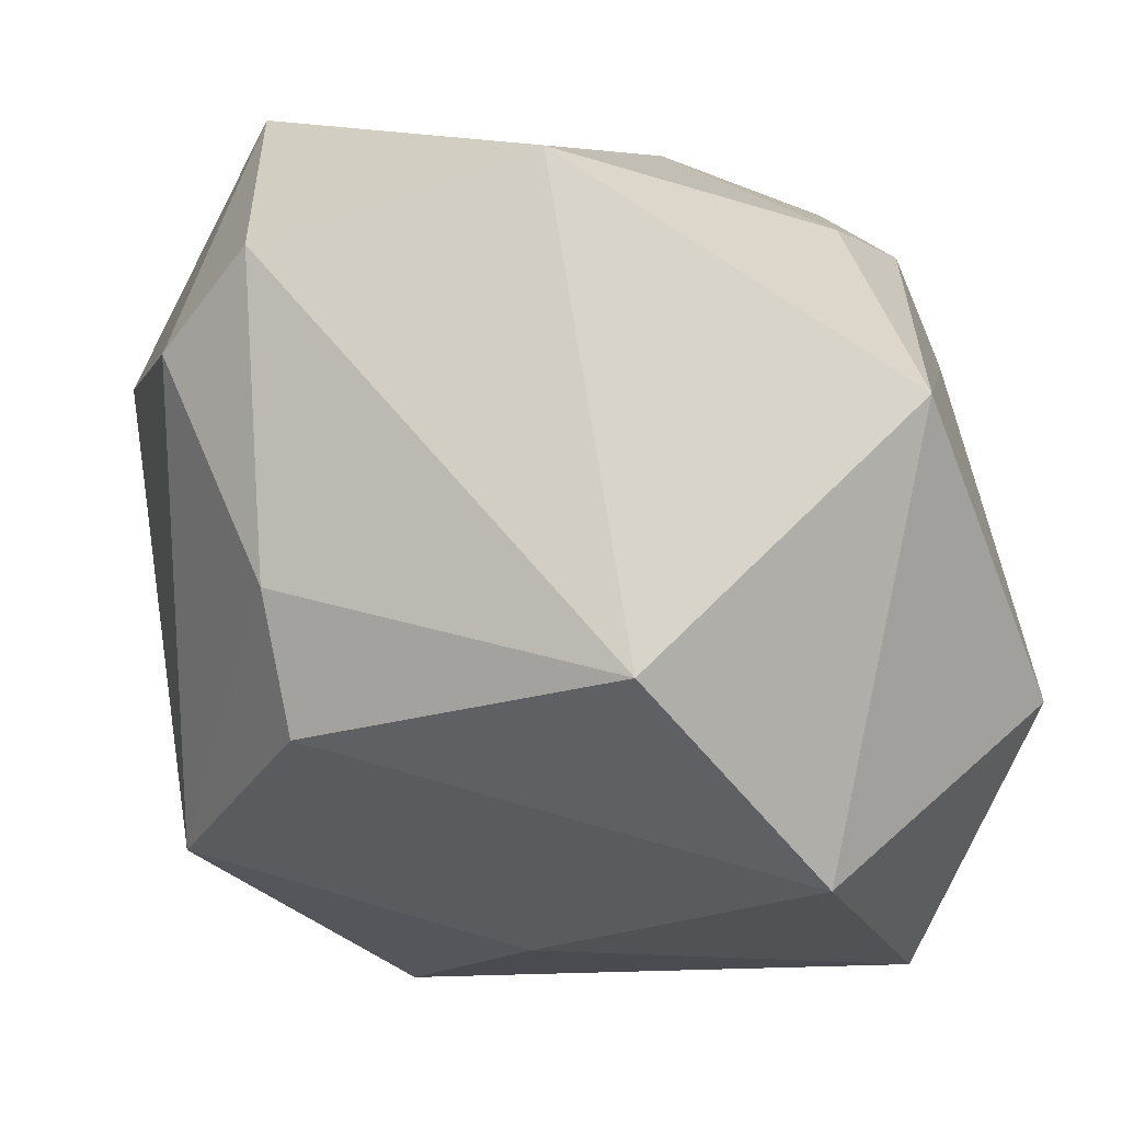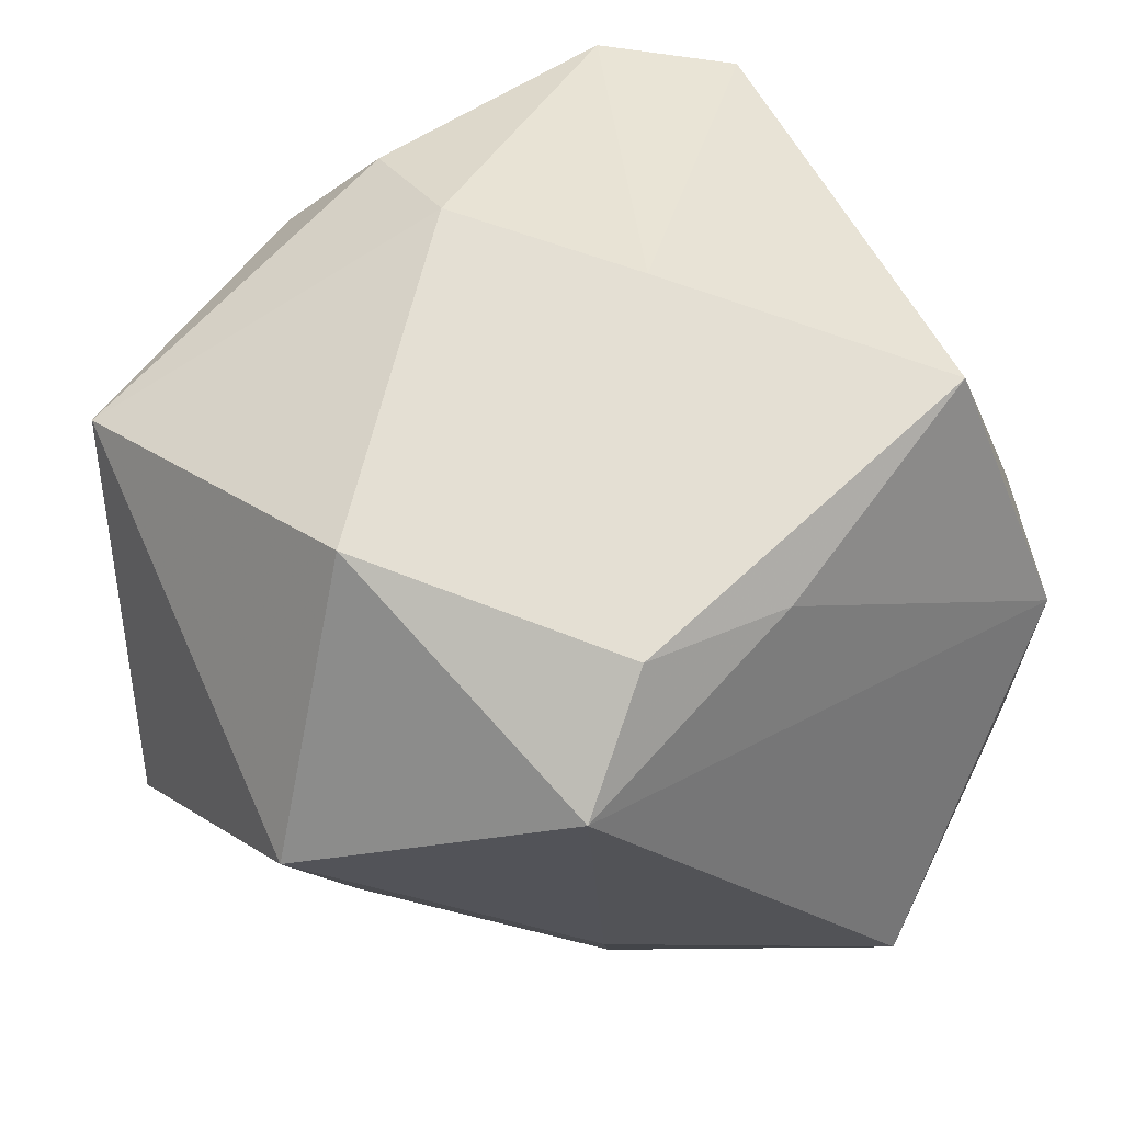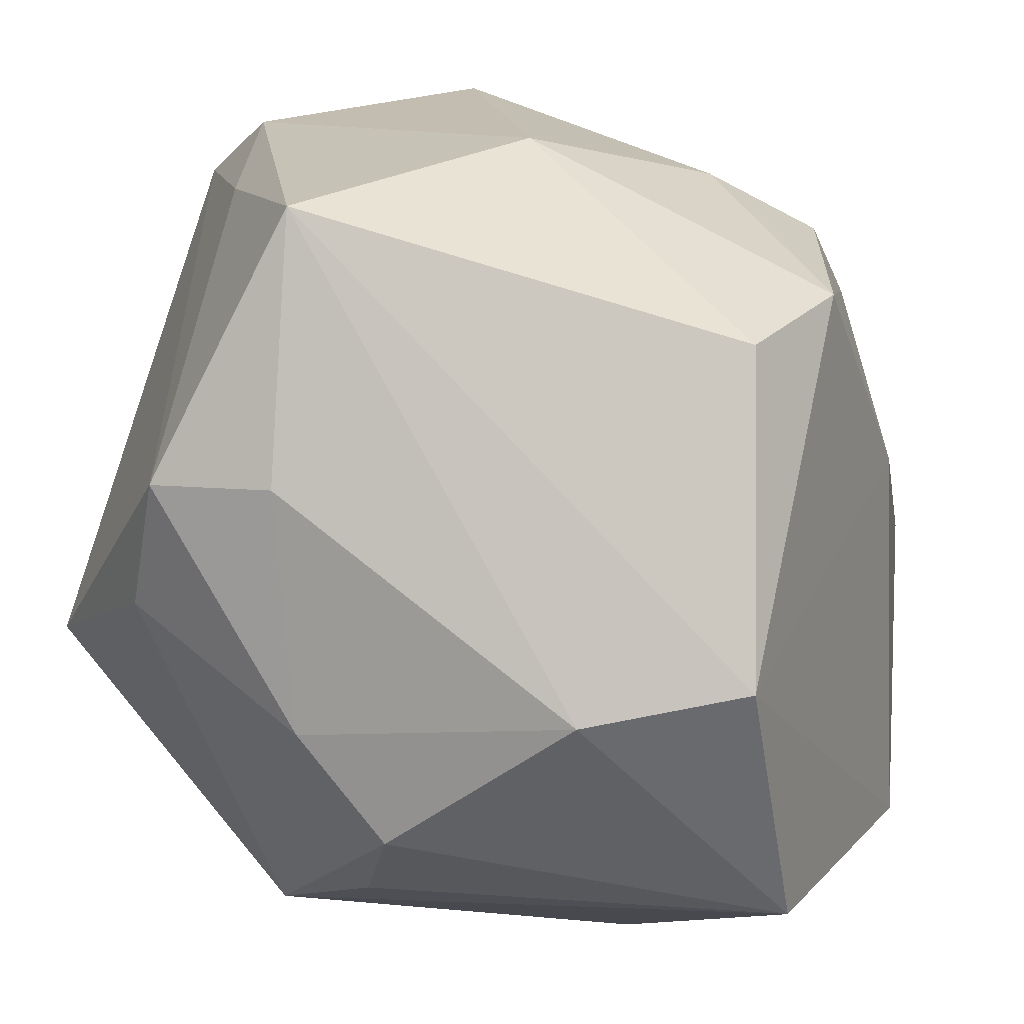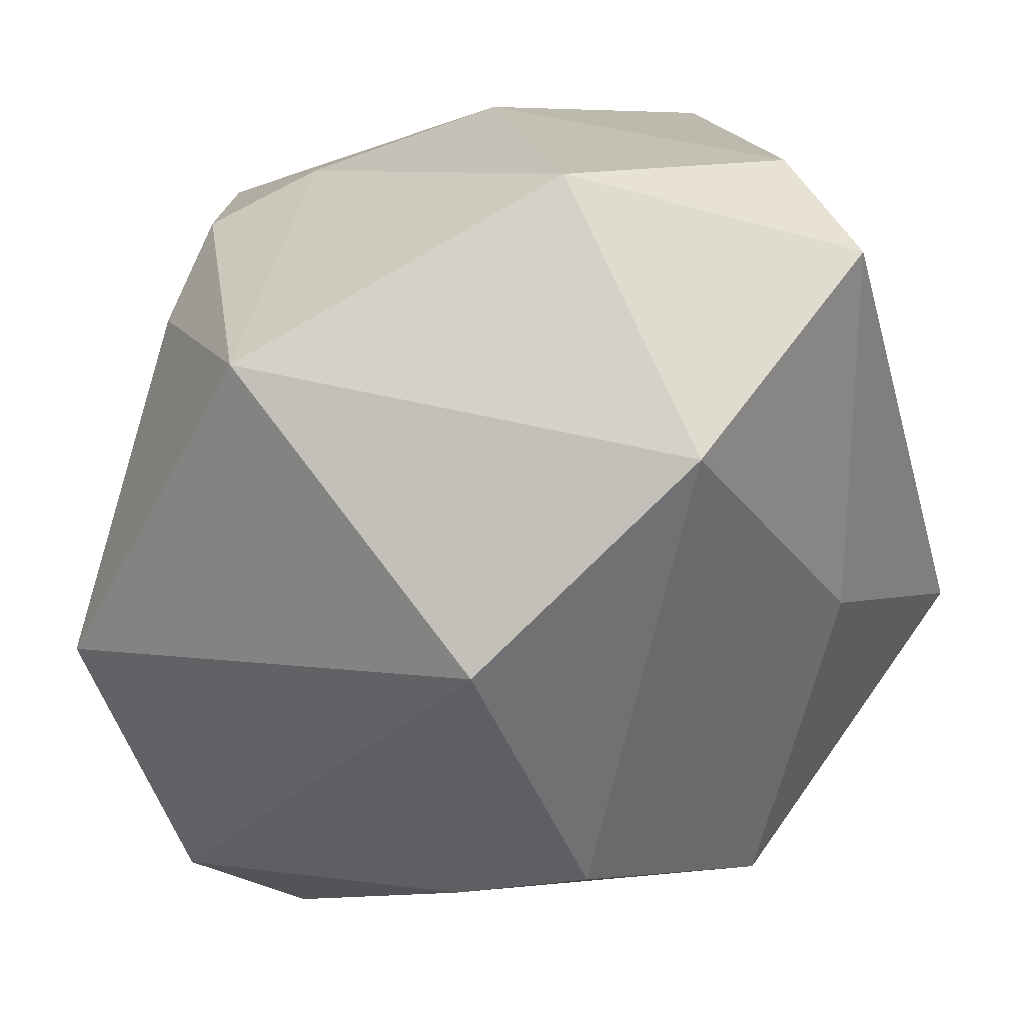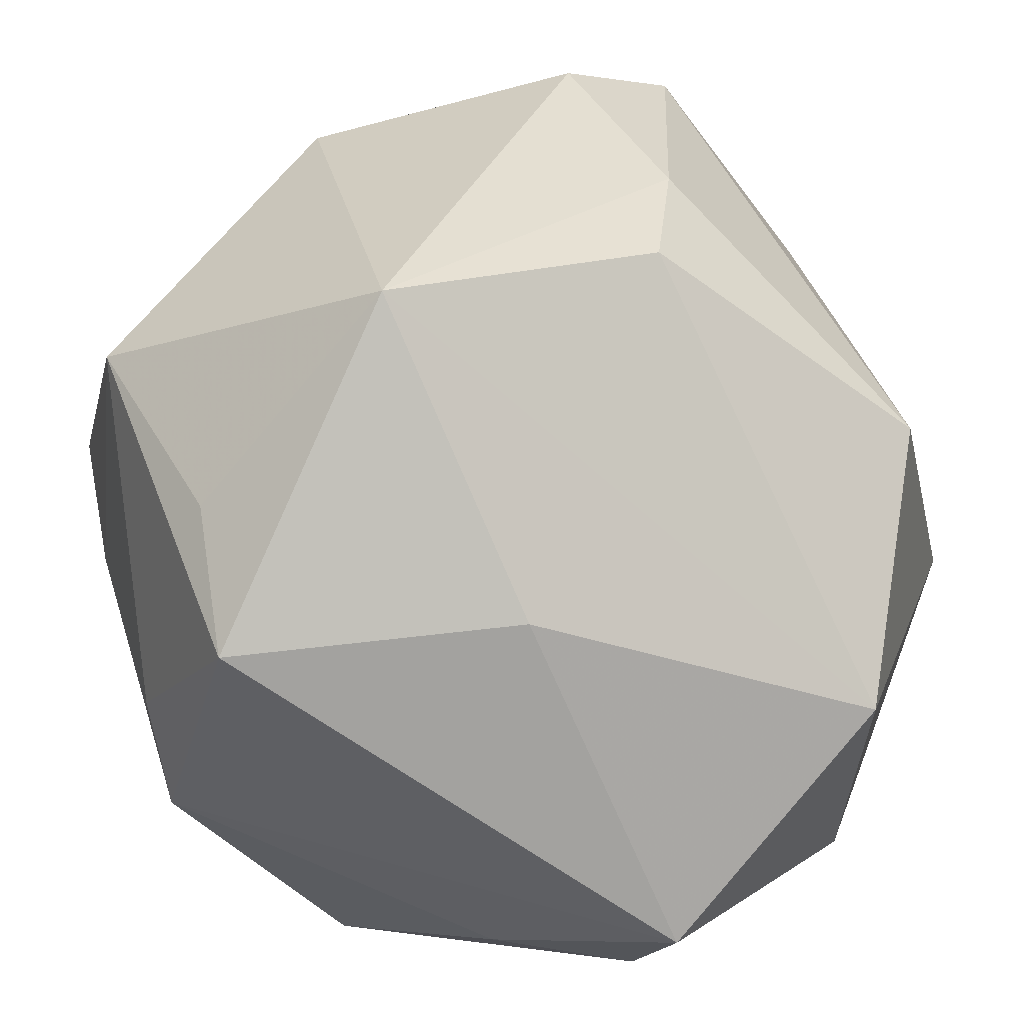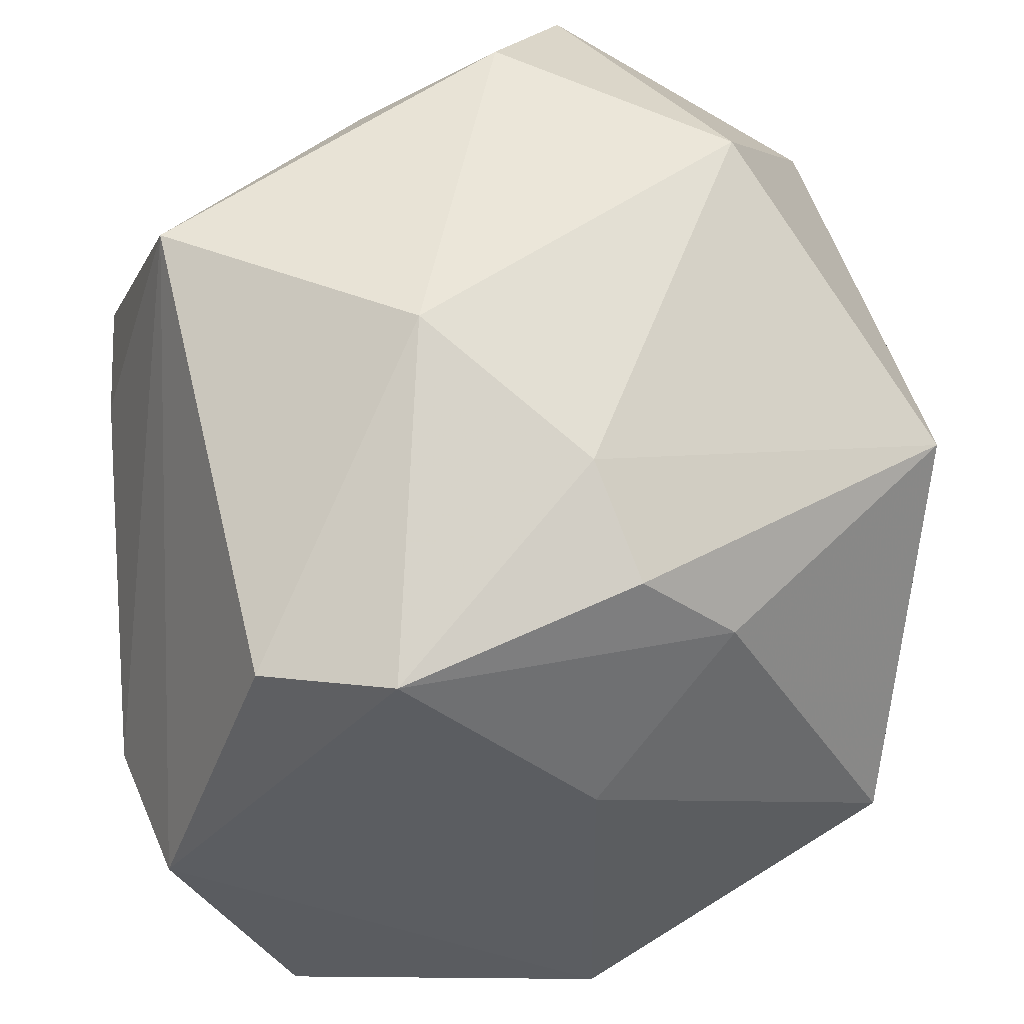
<metadata>
{"format":"obj","ext":"obj","renderer":"f3d","projection":"perspective","resolution":1024,"background":"white","views":[{"elev":-7.6,"azim":80.6,"up":"+Z"},{"elev":64.7,"azim":169.5,"up":"+Y"},{"elev":16.9,"azim":-64.3,"up":"+Y"},{"elev":18.6,"azim":114.6,"up":"+Y"},{"elev":-67.6,"azim":20.0,"up":"+Z"},{"elev":56.1,"azim":-0.5,"up":"+Y"}]}
</metadata>
<code>
v -0.006438 -0.046 0.01672
v -0.03601 -0.03244 -0.001035
v -0.04385 0.01334 -0.007068
v -0.03537 0.04071 -0.009429
v 0.03479 0.01991 -0.0375
v -0.04469 0.01237 -0.02111
v 0.03176 -0.0343 -0.009159
v -0.03592 -0.003246 0.04236
v -0.01499 0.0379 -0.02809
v -0.0001068 0.04299 -0.03323
v 0.009409 0.03929 0.01866
v -0.04076 -0.00245 -0.02621
v 0.004688 -0.004384 -0.04312
v 0.006979 0.0355 -0.04456
v 0.04619 0.02709 0.008575
v 0.02878 -0.03111 -0.02334
v 0.001752 -0.03972 -0.03286
v -0.007948 0.04474 0.004669
v 0.0478 -0.00154 -0.01869
v -0.02424 0.02872 0.03705
v 0.009847 0.008818 0.04064
v -0.02399 -0.0249 -0.03453
v -0.04492 -0.01224 -0.004213
v -0.04388 -0.02295 0.005378
v -0.01006 0.03134 0.04016
v 0.02404 -0.0437 0.01446
v 0.04155 -0.008909 0.03207
v 0.01417 0.03319 0.02943
v 0.03386 -0.03633 0.02331
v -0.02556 -0.01296 -0.04623
v 0.01039 -0.0331 0.04236
v 0.02479 0.04474 -0.01833
v -0.02421 -0.03165 0.04236
v -0.04242 -0.007271 0.02623
v -0.03229 -0.03759 -0.01372
v 0.02388 0.02416 0.02969
f 4 20 18
f 34 4 3
f 5 15 19
f 19 16 5
f 5 16 17
f 27 29 19
f 19 15 27
f 26 1 17
f 4 18 10
f 32 10 18
f 14 10 32
f 32 5 14
f 15 5 32
f 25 18 20
f 17 30 13
f 13 5 17
f 13 30 14
f 14 5 13
f 36 15 28
f 36 27 15
f 28 25 36
f 29 26 7
f 19 29 7
f 7 16 19
f 17 16 7
f 7 26 17
f 31 33 1
f 1 26 31
f 31 26 29
f 29 27 31
f 12 30 35
f 17 1 35
f 1 33 35
f 33 2 35
f 24 33 34
f 24 2 33
f 24 35 2
f 9 10 14
f 4 10 9
f 6 30 12
f 14 30 6
f 6 3 4
f 4 9 6
f 6 9 14
f 11 32 18
f 11 25 28
f 18 25 11
f 28 15 11
f 15 32 11
f 8 25 20
f 34 33 8
f 33 31 8
f 8 4 34
f 8 20 4
f 27 36 21
f 21 36 25
f 21 31 27
f 25 8 21
f 21 8 31
f 22 30 17
f 17 35 22
f 22 35 30
f 23 24 34
f 34 3 23
f 3 6 23
f 23 6 12
f 12 35 23
f 35 24 23

</code>
